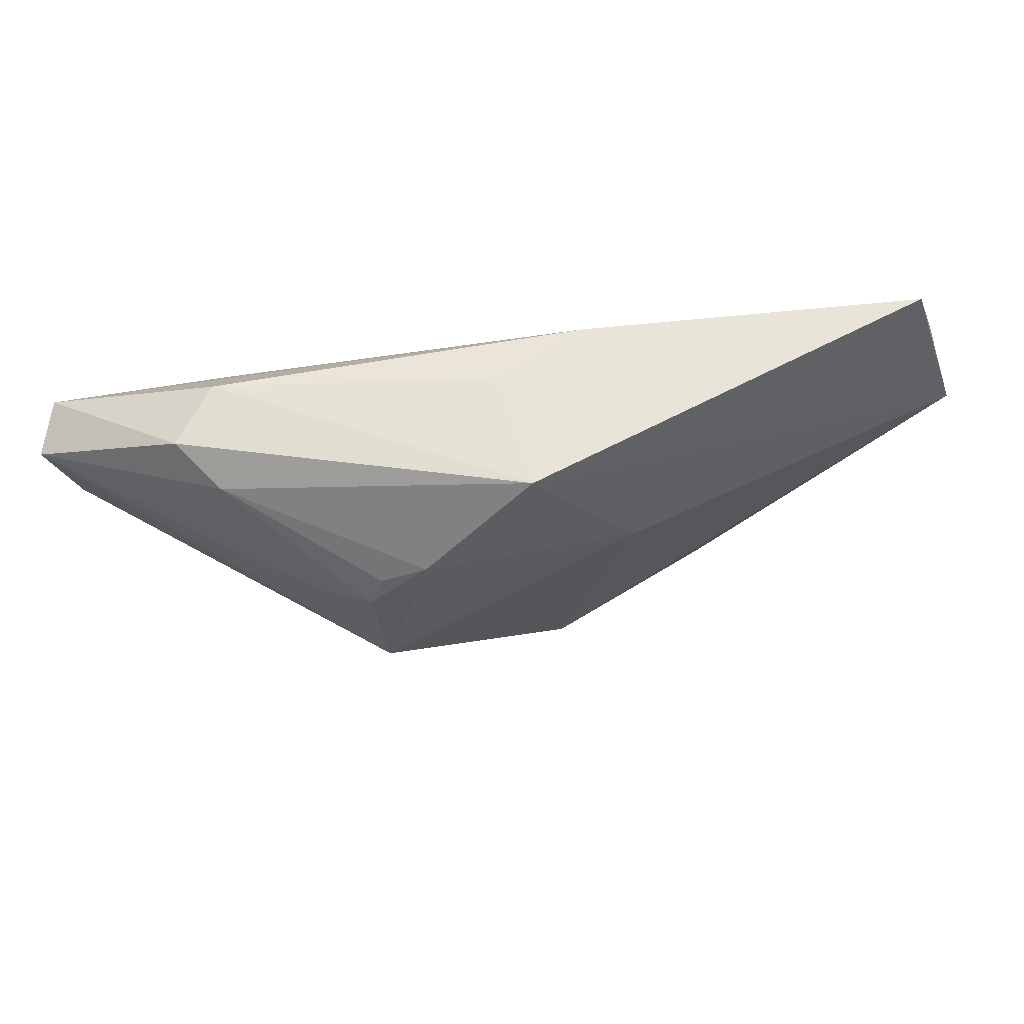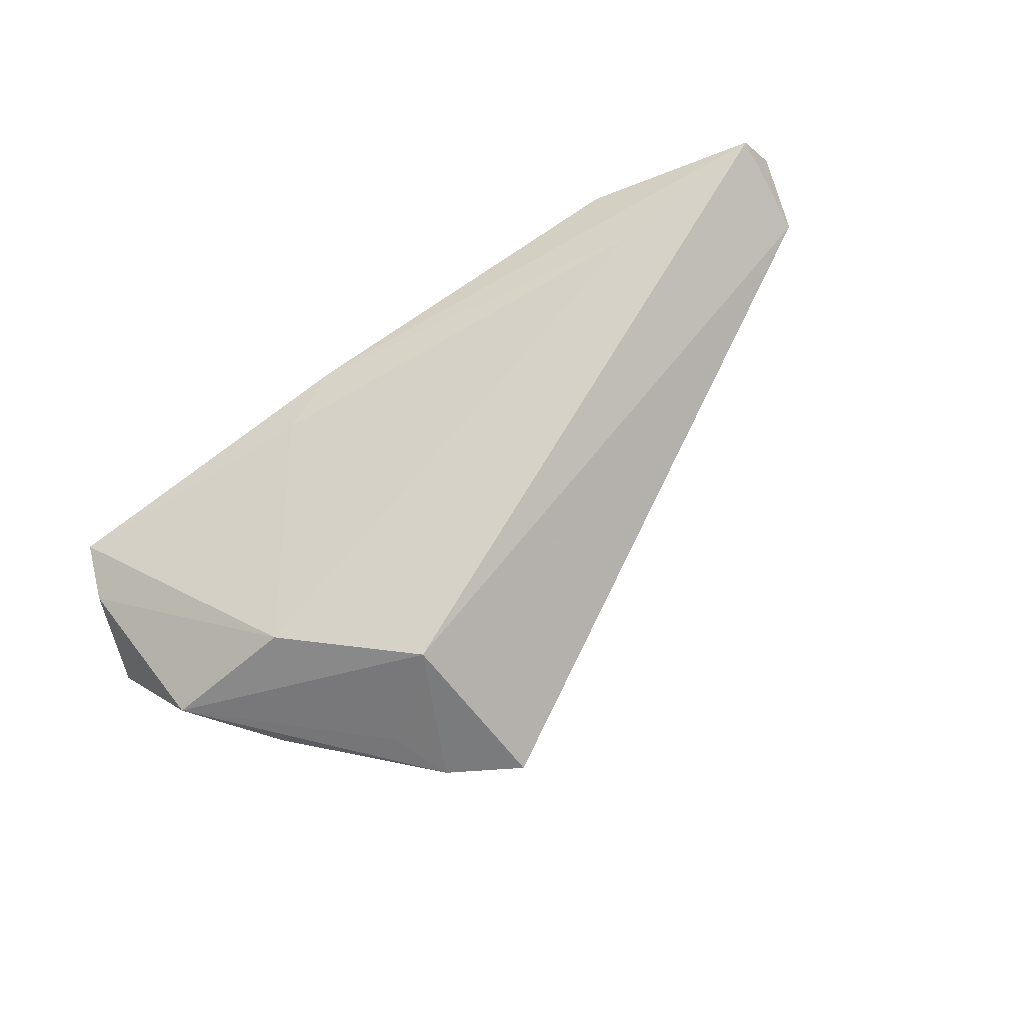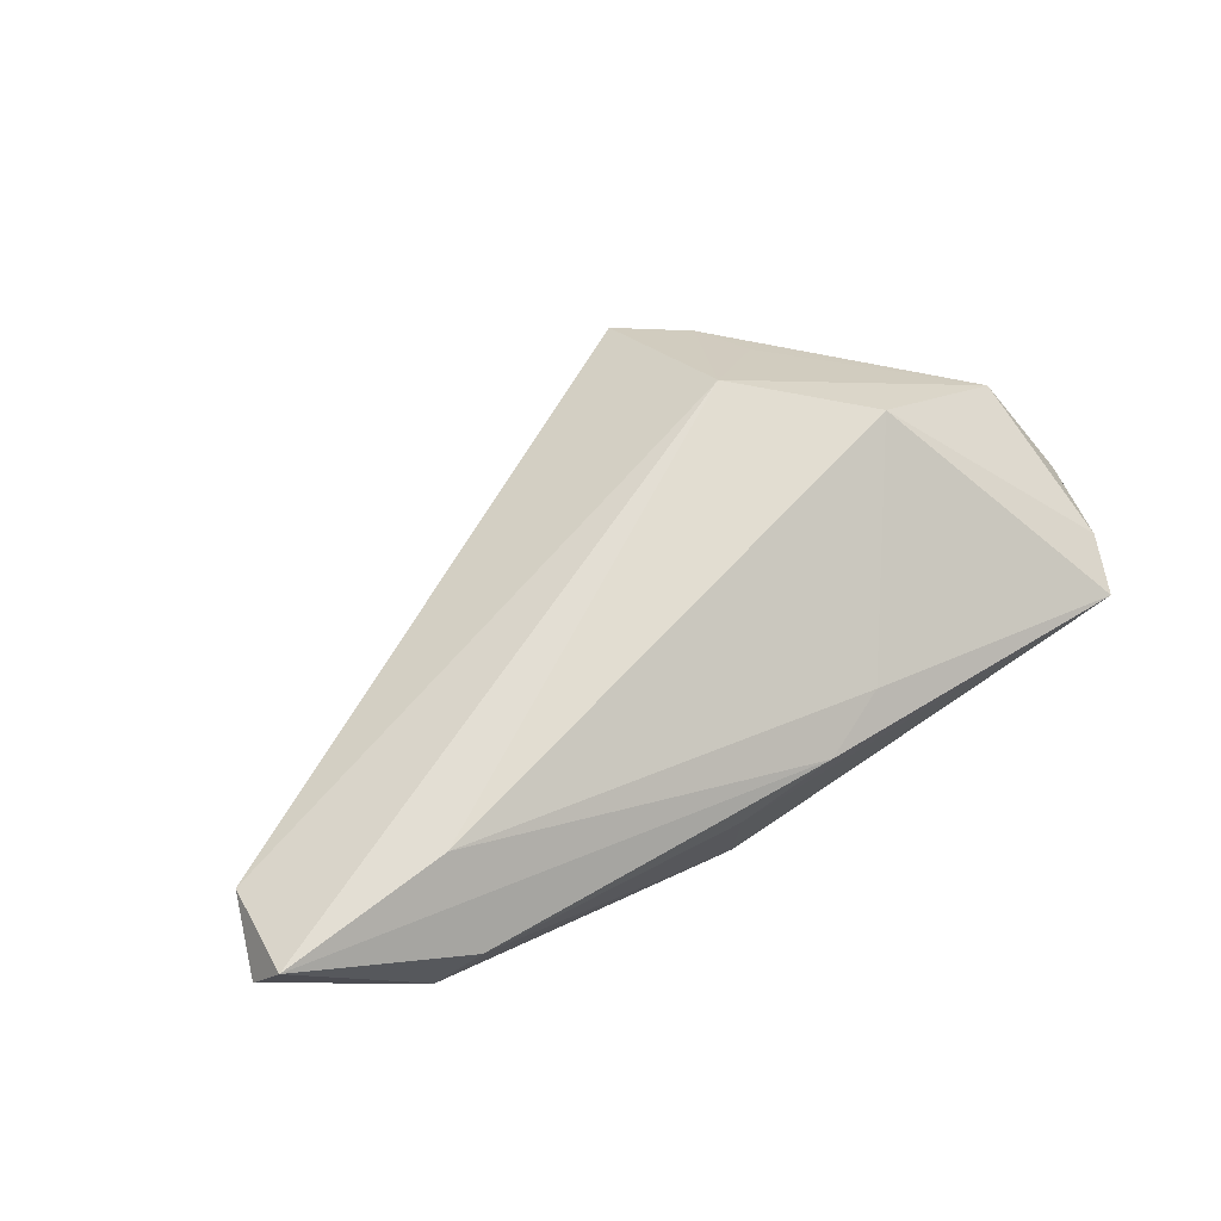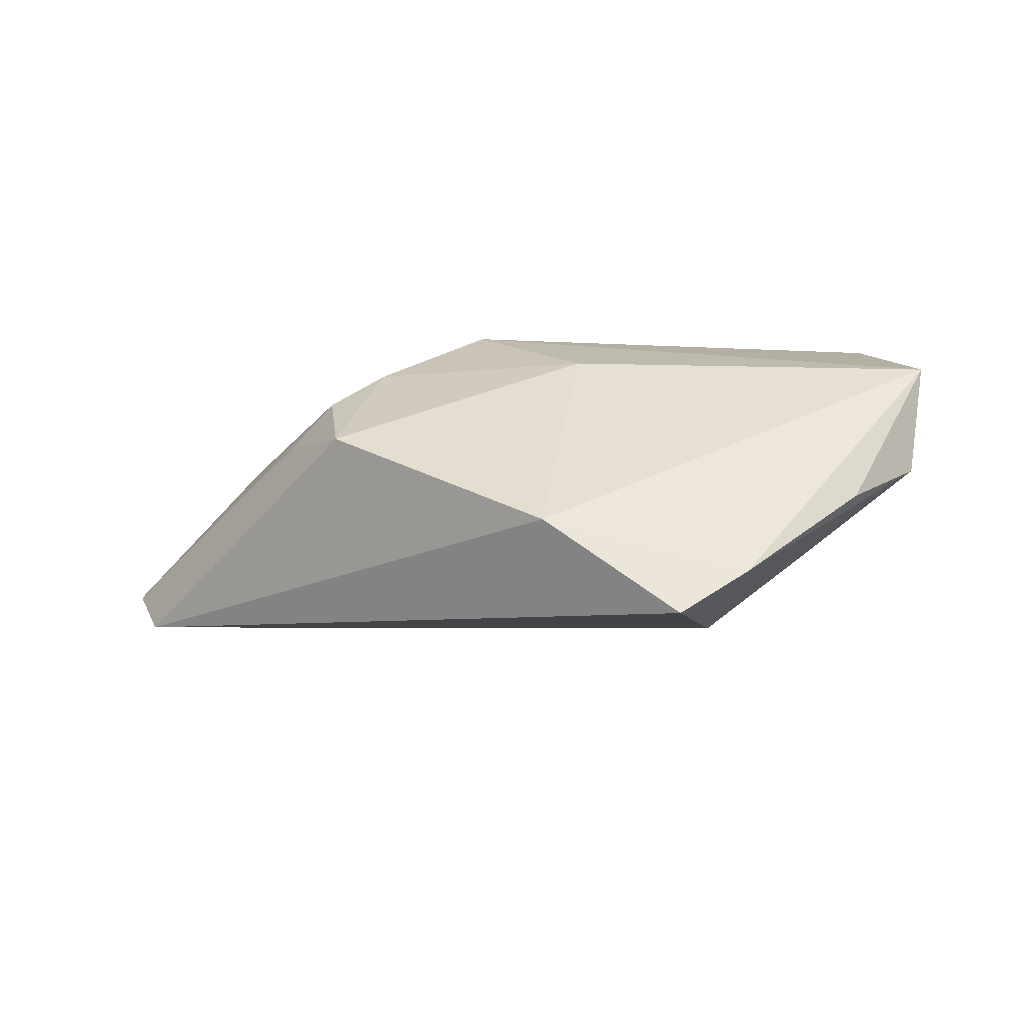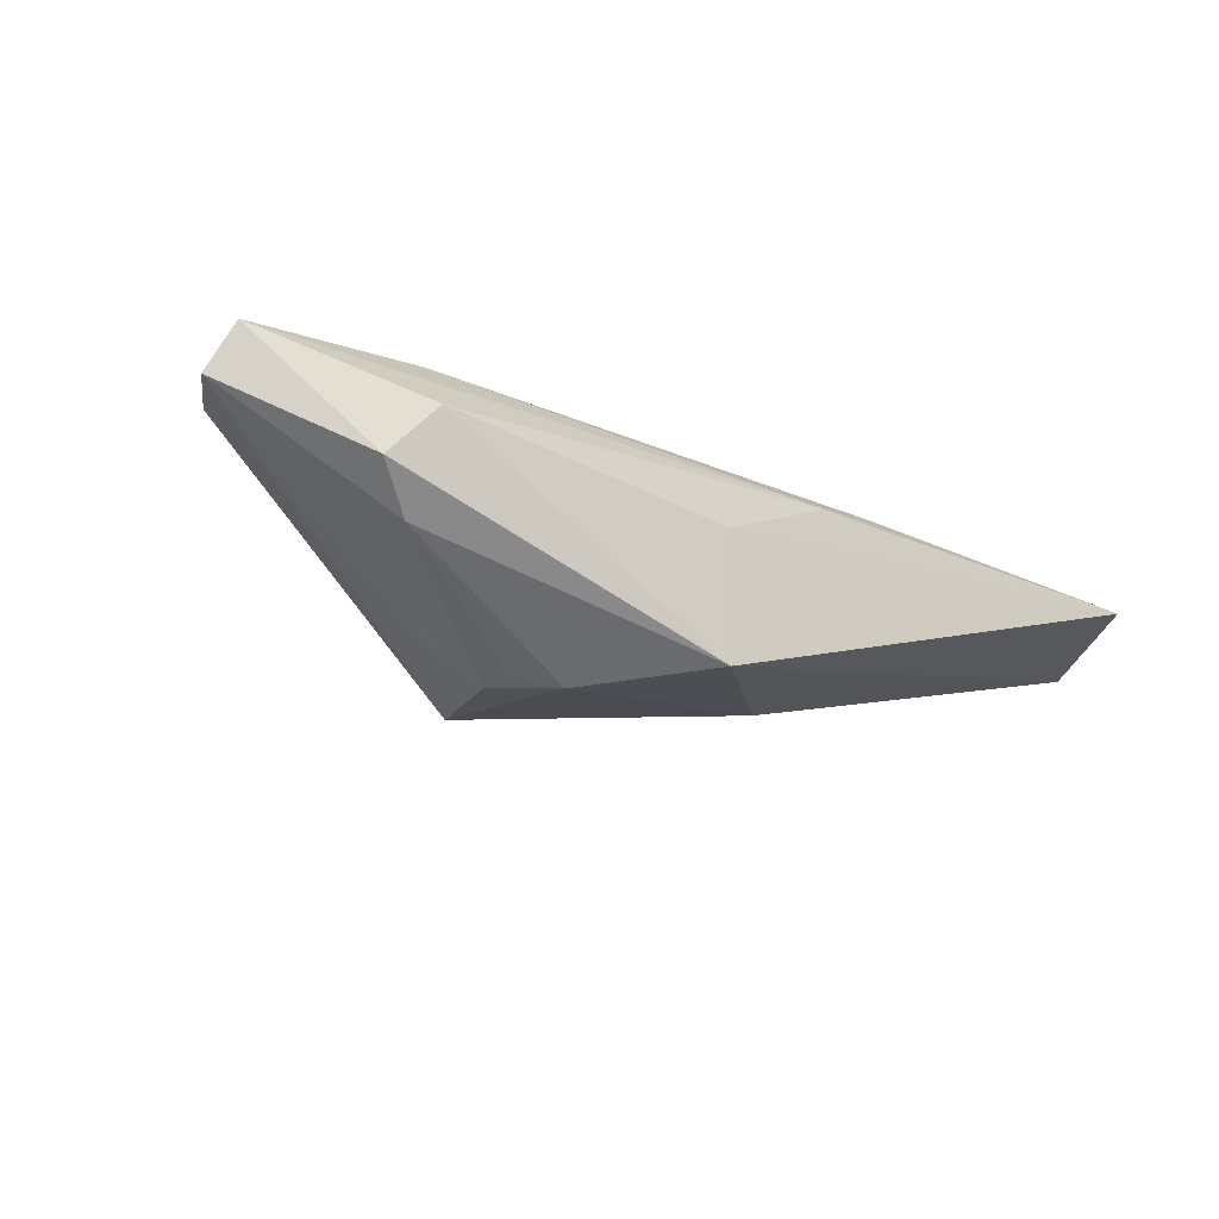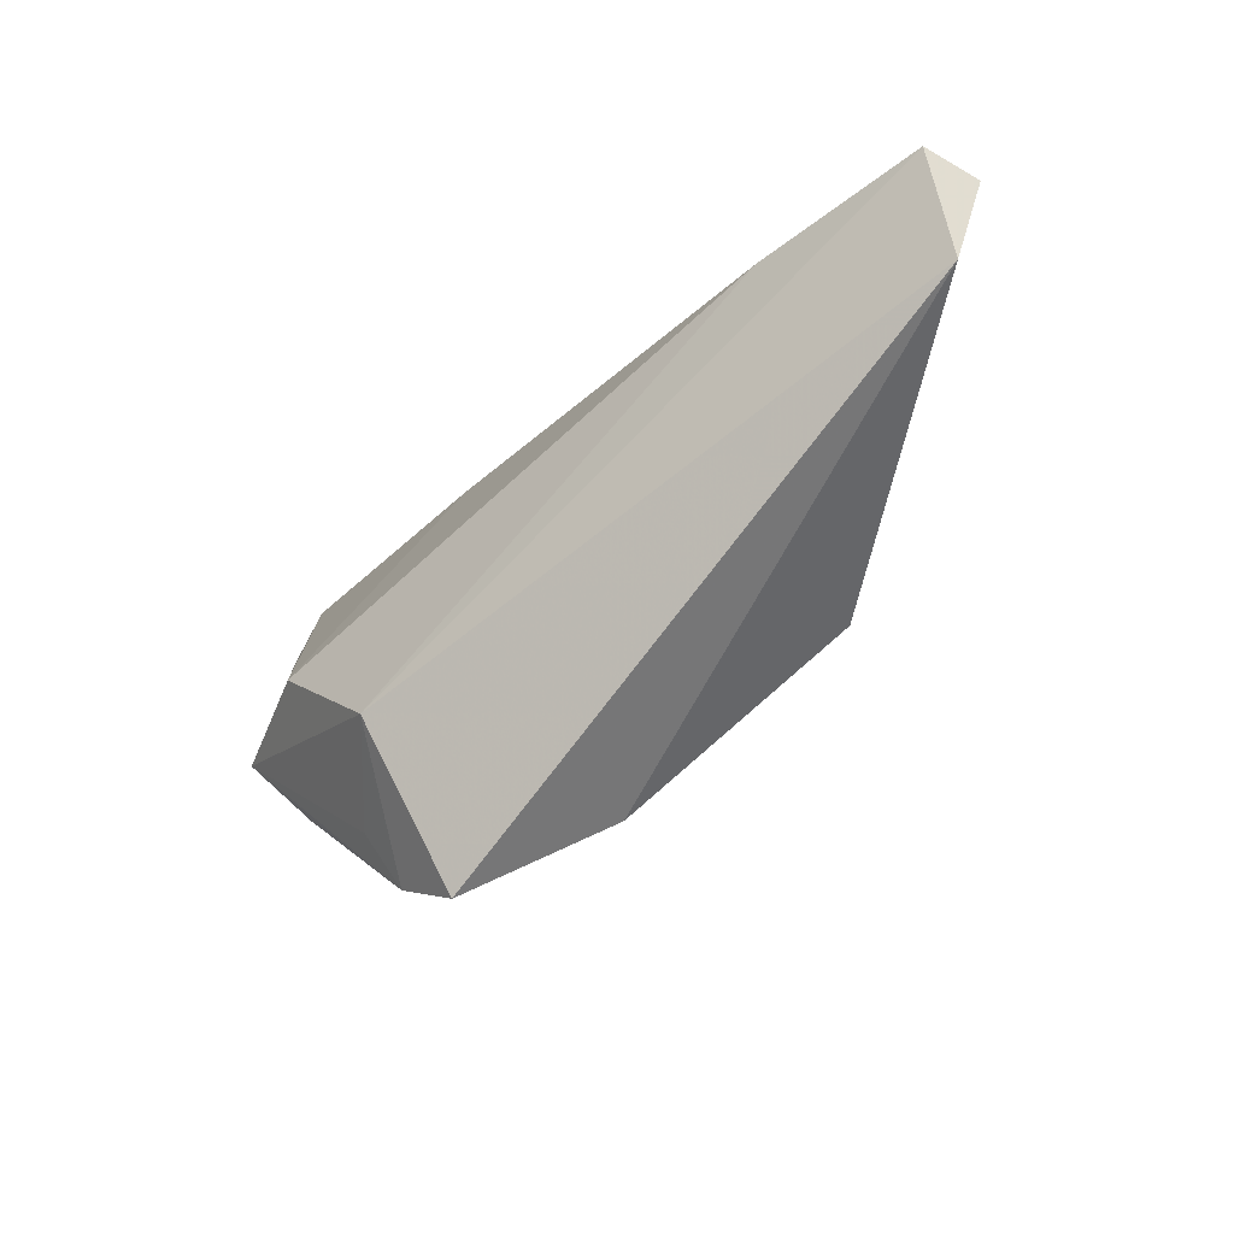
<metadata>
{"format":"obj","ext":"obj","renderer":"f3d","projection":"perspective","resolution":1024,"background":"white","views":[{"elev":57.0,"azim":165.9,"up":"+Y"},{"elev":77.6,"azim":-35.2,"up":"+Z"},{"elev":67.3,"azim":147.0,"up":"+Z"},{"elev":-66.3,"azim":-168.2,"up":"+Y"},{"elev":-18.4,"azim":151.3,"up":"+Z"},{"elev":-40.9,"azim":40.7,"up":"+Y"}]}
</metadata>
<code>
v 0.04566 0.02093 0.0006388
v -0.01781 -0.03992 0.002595
v 0.06017 0.01446 0.01572
v -0.007941 0.02421 0.003196
v -0.02716 -0.03409 0.001478
v -0.05755 0.005081 -0.005555
v 0.02556 0.003987 -0.01784
v 0.02389 0.007617 -0.0172
v -0.0514 0.02421 -0.002621
v -0.03056 -0.02633 0.004852
v -0.002825 -0.03003 -0.009097
v -0.03614 -0.00626 0.01429
v -0.009934 0.004867 -0.01652
v 0.02383 -0.0102 -0.01789
v 0.06312 0.012 0.009662
v -0.04369 -0.01679 0.001893
v 0.004607 0.0238 -0.001243
v 0.03969 0.02254 0.00702
v 0.00408 0.02255 -0.01705
v 0.01826 0.01009 -0.01844
v -0.01704 0.02022 0.004829
v -0.02084 -0.02022 0.01572
v 0.0376 0.01265 0.01572
v 0.04125 0.01701 -0.004827
v -0.05437 0.01659 -0.001576
v -0.05285 -0.005561 0.004892
v 0.05943 0.001683 0.01023
v 0.03233 0.00264 -0.01312
f 9 19 6
f 12 26 22
f 6 19 13
f 13 11 6
f 14 11 13
f 16 26 6
f 12 9 25
f 25 26 12
f 25 9 6
f 6 26 25
f 27 22 2
f 2 11 27
f 27 14 15
f 27 11 14
f 3 27 15
f 22 27 3
f 2 22 5
f 26 16 5
f 5 16 6
f 6 11 5
f 5 11 2
f 15 14 28
f 28 7 15
f 14 7 28
f 15 7 24
f 19 9 17
f 17 18 19
f 12 22 23
f 22 3 23
f 10 22 26
f 26 5 10
f 10 5 22
f 19 24 20
f 20 13 19
f 20 7 14
f 14 13 20
f 19 18 1
f 1 24 19
f 15 24 1
f 1 3 15
f 18 3 1
f 21 9 12
f 12 23 21
f 4 3 18
f 4 23 3
f 4 21 23
f 9 21 4
f 4 17 9
f 18 17 4
f 8 24 7
f 7 20 8
f 8 20 24

</code>
